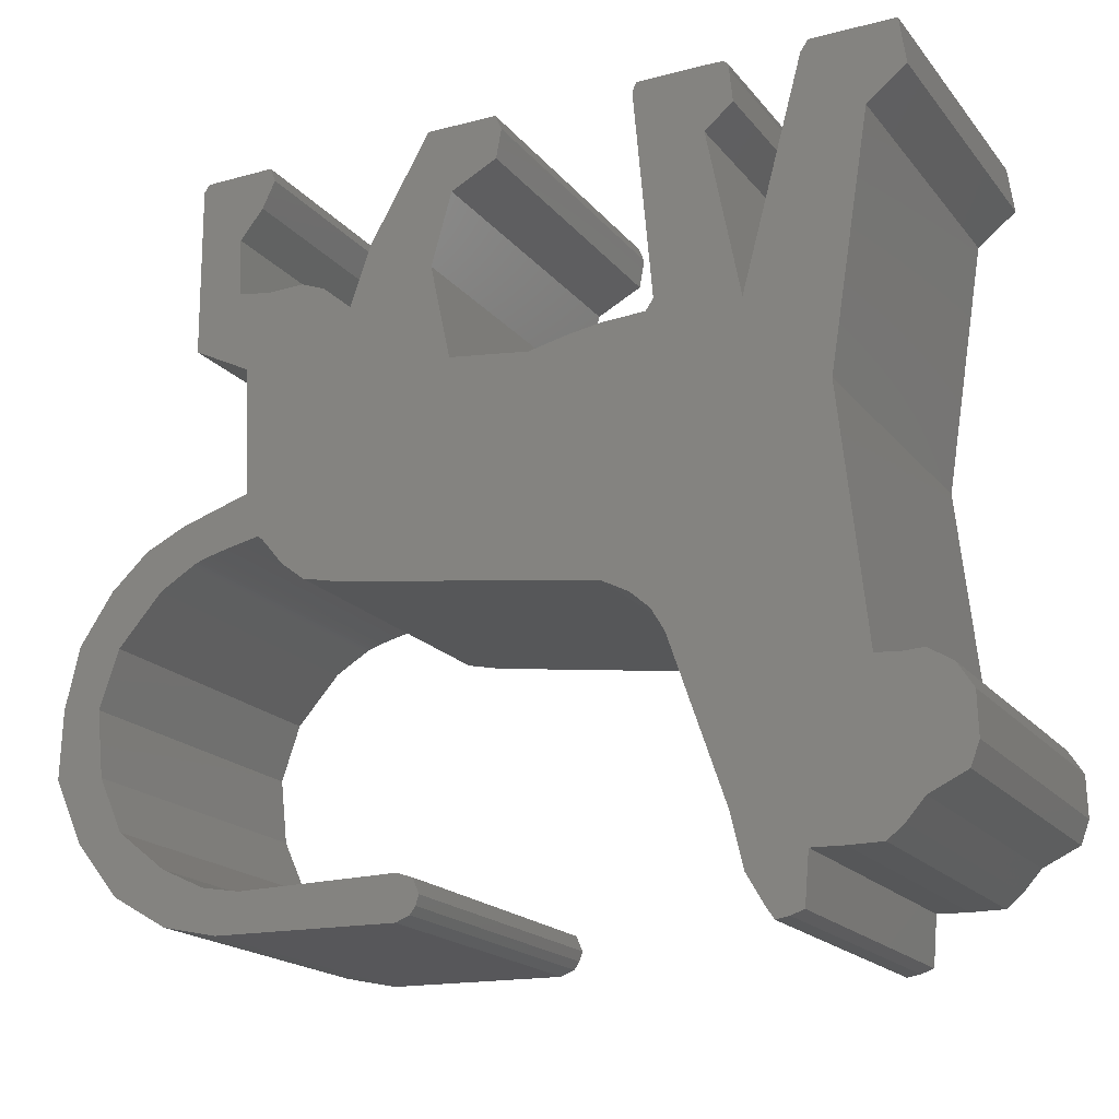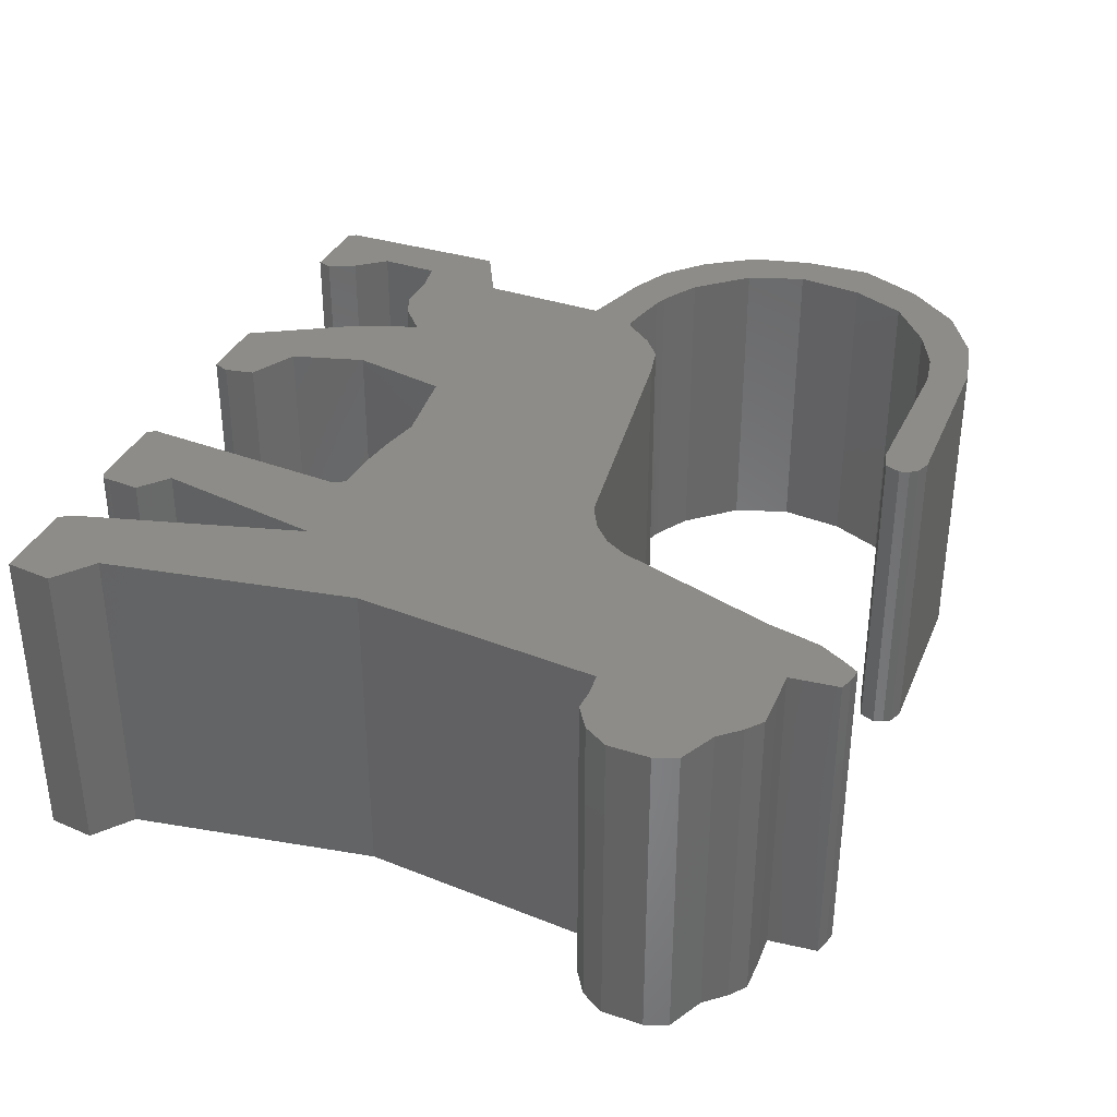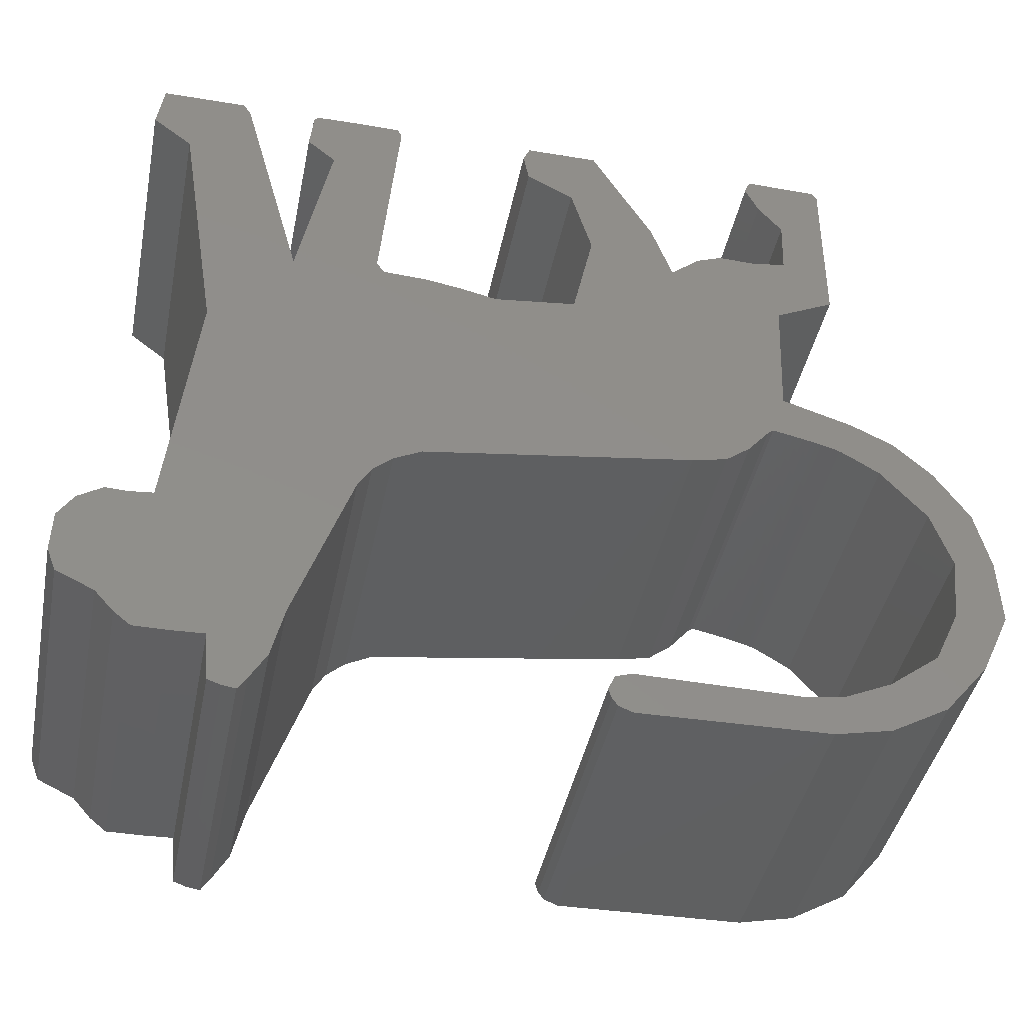
<metadata>
{"format":"stl","ext":"stl","renderer":"f3d","projection":"perspective","resolution":1024,"background":"white","views":[{"elev":-18.6,"azim":-153.5,"up":"+Y"},{"elev":35.3,"azim":-68.1,"up":"+Z"},{"elev":-42.0,"azim":-11.3,"up":"+Y"}]}
</metadata>
<code>
# stl→obj: 334 verts, 664 faces
v 4.26 0.1338 0
v 3.852 -0.3558 0
v 2.751 -0.8454 0
v 4.546 6.601 0
v 4.301 7.11 0
v 4.403 7.376 0
v 5.749 7.355 0
v 5.851 7.212 0
v 4.995 6.05 0
v 5.021 0.07779 0
v 4.931 0.0981 0
v 4.627 1.052 0
v 4.729 3.439 0
v 3.159 4.703 0
v 3.628 4.887 0
v 3.403 -0.7026 0
v 2.608 4.234 0
v -0.2889 6.499 0
v -0.3909 7.049 0
v -0.2685 7.335 0
v 1.078 7.335 0
v 0.5883 6.05 0
v 2.22 5.356 0
v 0.9759 4.683 0
v 0.5883 2.888 0
v -6.837 -3.375 0
v -7.572 -5.66 0
v -7.286 -3.416 0
v -6.348 1.215 0
v -2.778 -1.825 0
v -3.145 -2.151 0
v -3.39 -2.559 0
v -4.43 -5.578 0
v -4.858 2.929 0
v -3.124 3.01 0
v -3.267 3.214 0
v -3.002 7.314 0
v -2.92 7.151 0
v -3.011 7.315 0
v -3.037 7.315 0
v -3.078 7.316 0
v -3.132 7.316 0
v -3.198 7.317 0
v -3.275 7.318 0
v -3.361 7.319 0
v -3.454 7.32 0
v -4.246 6.07 0
v -3.552 7.321 0
v -3.76 7.323 0
v -3.655 7.322 0
v -3.866 7.323 0
v -3.971 7.324 0
v -4.716 7.131 0
v -4.43 7.319 0
v -4.352 7.321 0
v -4.717 7.141 0
v -4.607 7.306 0
v -4.718 7.149 0
v -4.719 7.168 0
v -4.719 7.18 0
v -4.629 7.299 0
v -4.717 7.192 0
v -4.715 7.205 0
v -4.648 7.29 0
v -4.711 7.218 0
v -4.664 7.28 0
v -4.705 7.231 0
v -4.698 7.244 0
v -4.678 7.269 0
v -4.689 7.257 0
v -4.719 7.158 0
v -4.717 7.136 0
v -4.716 7.132 0
v -4.581 7.311 0
v -4.552 7.314 0
v -4.497 7.317 0
v -4.266 7.322 0
v -4.777 6.519 0
v -4.172 7.323 0
v -4.074 7.323 0
v -7.102 5.887 0
v -7.837 6.458 0
v -7.714 7.335 0
v -6.144 7.335 0
v -6.001 7.131 0
v -5.695 -6.272 0
v -6.286 -6.292 0
v -8.428 -4.905 0
v -8.122 -3.681 0
v -8.408 -4.13 0
v -7.674 -3.395 0
v -8.265 -5.333 0
v -7.225 -6.047 0
v -6.919 -6.292 0
v -4.654 -6.537 0
v -4.96 -7.067 0
v -5.613 -7.19 0
v -5.124 -7.312 0
v -5.368 -7.271 0
v -2.268 -1.559 0
v -2.329 2.969 0
v -1.676 2.867 0
v -0.9417 2.704 0
v 4.362 0.2154 0
v 4.393 0.2096 0
v 4.37 0.2139 0
v 4.429 0.2026 0
v 4.476 0.1932 0
v 4.535 0.1816 0
v 4.602 0.168 0
v 4.676 0.1527 0
v 4.757 0.1358 0
v 4.842 0.1175 0
v 5.111 0.05677 0
v 5.933 0.6438 0
v 5.2 0.03526 0
v 5.287 0.01348 0
v 5.369 -0.008358 0
v 5.446 -0.03005 0
v 5.516 -0.05137 0
v 5.577 -0.07211 0
v 5.628 -0.09206 0
v 5.668 -0.111 0
v 5.703 -0.1305 0
v 5.783 -0.1756 0
v 5.742 -0.1522 0
v 5.826 -0.2004 0
v 5.871 -0.2264 0
v 5.917 -0.2531 0
v 6.708 0.2766 0
v 5.963 -0.2802 0
v 6.009 -0.3075 0
v 6.054 -0.3345 0
v 6.099 -0.3609 0
v 6.141 -0.3864 0
v 6.182 -0.4106 0
v 6.22 -0.4333 0
v 6.254 -0.454 0
v 6.285 -0.4725 0
v 6.311 -0.4883 0
v 6.332 -0.5012 0
v 6.348 -0.5109 0
v 6.361 -0.519 0
v 7.422 -0.3762 0
v 8.055 -1.315 0
v 7.198 -1.457 0
v 7.565 -2.539 0
v 8.32 -2.457 0
v 8.361 -3.722 0
v 7.81 -4.925 0
v 7.422 -3.783 0
v 6.994 -5.925 0
v 6.953 -4.803 0
v 5.178 -5.925 0
v 6.015 -5.537 0
v 5.933 -6.537 0
v 4.893 -6.761 0
v 1.425 -6.007 0
v 4.464 -6.047 0
v 1.425 -6.822 0
v 1.119 -6.109 0
v 1.057 -6.578 0
v 0.9963 -6.394 0
v 1.159 -6.72 0
v 4.342 4.867 0
v 4.954 4.969 0
v 5.831 3.989 0
v 2.751 -0.8454 6
v 3.852 -0.3558 6
v 4.26 0.1338 6
v 4.403 7.376 6
v 4.301 7.11 6
v 4.546 6.601 6
v 5.851 7.212 6
v 5.749 7.355 6
v 4.995 6.05 6
v 4.627 1.052 6
v 4.931 0.0981 6
v 5.021 0.07779 6
v 3.628 4.887 6
v 3.159 4.703 6
v 4.729 3.439 6
v 3.403 -0.7026 6
v 2.608 4.234 6
v -0.2685 7.335 6
v -0.3909 7.049 6
v -0.2889 6.499 6
v 1.078 7.335 6
v 0.5883 6.05 6
v 2.22 5.356 6
v 0.9759 4.683 6
v 0.5883 2.888 6
v -7.286 -3.416 6
v -7.572 -5.66 6
v -6.837 -3.375 6
v -3.145 -2.151 6
v -2.778 -1.825 6
v -6.348 1.215 6
v -3.39 -2.559 6
v -4.43 -5.578 6
v -3.124 3.01 6
v -4.858 2.929 6
v -3.267 3.214 6
v -3.011 7.315 6
v -2.92 7.151 6
v -3.002 7.314 6
v -3.037 7.315 6
v -3.078 7.316 6
v -3.132 7.316 6
v -3.198 7.317 6
v -3.275 7.318 6
v -3.361 7.319 6
v -3.454 7.32 6
v -3.552 7.321 6
v -4.246 6.07 6
v -3.655 7.322 6
v -3.76 7.323 6
v -3.866 7.323 6
v -3.971 7.324 6
v -4.352 7.321 6
v -4.43 7.319 6
v -4.716 7.131 6
v -4.607 7.306 6
v -4.717 7.141 6
v -4.718 7.149 6
v -4.629 7.299 6
v -4.719 7.18 6
v -4.719 7.168 6
v -4.648 7.29 6
v -4.715 7.205 6
v -4.717 7.192 6
v -4.664 7.28 6
v -4.711 7.218 6
v -4.678 7.269 6
v -4.698 7.244 6
v -4.705 7.231 6
v -4.689 7.257 6
v -4.719 7.158 6
v -4.716 7.132 6
v -4.717 7.136 6
v -4.581 7.311 6
v -4.552 7.314 6
v -4.497 7.317 6
v -4.266 7.322 6
v -4.777 6.519 6
v -4.172 7.323 6
v -4.074 7.323 6
v -7.714 7.335 6
v -7.837 6.458 6
v -7.102 5.887 6
v -6.144 7.335 6
v -6.001 7.131 6
v -6.286 -6.292 6
v -5.695 -6.272 6
v -8.428 -4.905 6
v -8.408 -4.13 6
v -8.122 -3.681 6
v -7.674 -3.395 6
v -8.265 -5.333 6
v -7.225 -6.047 6
v -6.919 -6.292 6
v -4.654 -6.537 6
v -5.613 -7.19 6
v -4.96 -7.067 6
v -5.368 -7.271 6
v -5.124 -7.312 6
v -1.676 2.867 6
v -2.329 2.969 6
v -2.268 -1.559 6
v -0.9417 2.704 6
v 4.362 0.2154 6
v 4.37 0.2139 6
v 4.393 0.2096 6
v 4.429 0.2026 6
v 4.476 0.1932 6
v 4.535 0.1816 6
v 4.602 0.168 6
v 4.676 0.1527 6
v 4.757 0.1358 6
v 4.842 0.1175 6
v 5.111 0.05677 6
v 5.2 0.03526 6
v 5.933 0.6438 6
v 5.287 0.01348 6
v 5.369 -0.008358 6
v 5.446 -0.03005 6
v 5.516 -0.05137 6
v 5.577 -0.07211 6
v 5.628 -0.09206 6
v 5.668 -0.111 6
v 5.703 -0.1305 6
v 5.742 -0.1522 6
v 5.783 -0.1756 6
v 5.826 -0.2004 6
v 5.871 -0.2264 6
v 5.917 -0.2531 6
v 6.708 0.2766 6
v 5.963 -0.2802 6
v 6.009 -0.3075 6
v 6.054 -0.3345 6
v 6.099 -0.3609 6
v 6.141 -0.3864 6
v 6.182 -0.4106 6
v 6.22 -0.4333 6
v 6.254 -0.454 6
v 6.285 -0.4725 6
v 6.311 -0.4883 6
v 6.332 -0.5012 6
v 6.348 -0.5109 6
v 6.361 -0.519 6
v 7.422 -0.3762 6
v 7.198 -1.457 6
v 8.055 -1.315 6
v 7.565 -2.539 6
v 8.361 -3.722 6
v 8.32 -2.457 6
v 7.422 -3.783 6
v 7.81 -4.925 6
v 6.953 -4.803 6
v 6.994 -5.925 6
v 5.933 -6.537 6
v 6.015 -5.537 6
v 5.178 -5.925 6
v 4.893 -6.761 6
v 1.425 -6.822 6
v 4.464 -6.047 6
v 1.425 -6.007 6
v 0.9963 -6.394 6
v 1.057 -6.578 6
v 1.119 -6.109 6
v 1.159 -6.72 6
v 4.954 4.969 6
v 4.342 4.867 6
v 5.831 3.989 6
f 1 2 3
f 4 5 6
f 4 7 8
f 4 8 9
f 10 11 12
f 13 14 15
f 3 2 16
f 13 17 14
f 18 19 20
f 21 18 20
f 21 22 18
f 21 23 22
f 22 23 24
f 25 24 17
f 24 23 17
f 26 27 28
f 29 30 31
f 32 29 31
f 33 26 32
f 34 35 29
f 34 36 35
f 37 38 39
f 39 38 40
f 40 38 41
f 41 38 42
f 42 38 43
f 43 38 44
f 44 38 45
f 45 38 46
f 46 47 48
f 47 49 50
f 47 51 49
f 48 47 50
f 51 47 52
f 53 54 55
f 56 57 53
f 56 58 57
f 59 60 61
f 62 63 64
f 63 65 66
f 67 68 69
f 69 68 70
f 66 67 69
f 66 65 67
f 64 63 66
f 61 62 64
f 61 60 62
f 71 59 61
f 57 71 61
f 57 58 71
f 72 53 73
f 72 56 53
f 53 57 74
f 75 53 74
f 75 76 53
f 53 76 54
f 77 53 55
f 77 78 53
f 77 79 78
f 78 79 47
f 47 79 80
f 46 38 47
f 52 47 80
f 47 38 36
f 32 26 29
f 34 47 36
f 81 82 83
f 84 81 83
f 84 85 81
f 81 85 34
f 26 86 87
f 29 81 34
f 28 27 88
f 89 28 90
f 89 91 28
f 90 28 88
f 88 27 92
f 87 93 27
f 26 87 27
f 87 94 93
f 95 86 33
f 96 97 86
f 96 98 99
f 96 99 97
f 95 96 86
f 100 101 102
f 103 100 102
f 33 86 26
f 35 100 30
f 35 30 29
f 35 101 100
f 103 3 100
f 3 103 25
f 12 1 25
f 1 3 25
f 12 104 1
f 12 105 106
f 17 12 25
f 12 107 105
f 12 108 107
f 12 109 108
f 12 110 109
f 17 13 12
f 110 12 111
f 111 12 112
f 112 12 113
f 113 12 11
f 12 114 10
f 115 116 114
f 115 117 116
f 115 118 117
f 115 119 118
f 115 120 119
f 115 121 120
f 115 122 121
f 115 123 122
f 115 124 123
f 125 126 115
f 127 125 115
f 128 127 115
f 129 128 115
f 130 129 115
f 130 131 129
f 130 132 131
f 130 133 132
f 130 134 133
f 130 135 134
f 130 136 135
f 130 137 136
f 130 138 137
f 130 139 138
f 130 140 139
f 130 141 140
f 130 142 141
f 130 143 142
f 130 144 143
f 144 145 146
f 146 145 147
f 147 148 149
f 147 145 148
f 150 151 149
f 152 153 150
f 154 155 156
f 157 154 156
f 158 159 160
f 161 162 163
f 161 158 162
f 162 158 160
f 162 160 164
f 160 159 157
f 157 159 154
f 156 155 152
f 152 155 153
f 150 153 151
f 149 151 147
f 165 166 13
f 13 166 167
f 143 144 146
f 166 9 167
f 115 126 124
f 12 115 114
f 104 12 106
f 165 13 15
f 8 167 9
f 7 4 6
f 168 169 170
f 171 172 173
f 174 175 173
f 176 174 173
f 177 178 179
f 180 181 182
f 183 169 168
f 181 184 182
f 185 186 187
f 185 187 188
f 187 189 188
f 189 190 188
f 191 190 189
f 184 191 192
f 184 190 191
f 193 194 195
f 196 197 198
f 196 198 199
f 199 195 200
f 198 201 202
f 201 203 202
f 204 205 206
f 207 205 204
f 208 205 207
f 209 205 208
f 210 205 209
f 211 205 210
f 212 205 211
f 213 205 212
f 214 215 213
f 216 217 215
f 217 218 215
f 216 215 214
f 219 215 218
f 220 221 222
f 222 223 224
f 223 225 224
f 226 227 228
f 229 230 231
f 232 233 230
f 234 235 236
f 237 235 234
f 234 236 232
f 236 233 232
f 232 230 229
f 229 231 226
f 231 227 226
f 226 228 238
f 226 238 223
f 238 225 223
f 239 222 240
f 222 224 240
f 241 223 222
f 241 222 242
f 222 243 242
f 221 243 222
f 220 222 244
f 222 245 244
f 245 246 244
f 215 246 245
f 247 246 215
f 215 205 213
f 247 215 219
f 203 205 215
f 198 195 199
f 203 215 202
f 248 249 250
f 248 250 251
f 250 252 251
f 202 252 250
f 253 254 195
f 202 250 198
f 255 194 193
f 256 193 257
f 193 258 257
f 255 193 256
f 259 194 255
f 194 260 253
f 194 253 195
f 260 261 253
f 200 254 262
f 254 263 264
f 265 266 264
f 263 265 264
f 254 264 262
f 267 268 269
f 267 269 270
f 195 254 200
f 197 269 201
f 198 197 201
f 269 268 201
f 269 168 270
f 192 270 168
f 192 170 177
f 192 168 170
f 170 271 177
f 272 273 177
f 192 177 184
f 273 274 177
f 274 275 177
f 275 276 177
f 276 277 177
f 177 182 184
f 278 177 277
f 279 177 278
f 280 177 279
f 178 177 280
f 179 281 177
f 281 282 283
f 282 284 283
f 284 285 283
f 285 286 283
f 286 287 283
f 287 288 283
f 288 289 283
f 289 290 283
f 290 291 283
f 283 292 293
f 283 293 294
f 283 294 295
f 283 295 296
f 283 296 297
f 296 298 297
f 298 299 297
f 299 300 297
f 300 301 297
f 301 302 297
f 302 303 297
f 303 304 297
f 304 305 297
f 305 306 297
f 306 307 297
f 307 308 297
f 308 309 297
f 309 310 297
f 310 311 297
f 312 313 311
f 314 313 312
f 315 316 314
f 316 313 314
f 315 317 318
f 318 319 320
f 321 322 323
f 321 323 324
f 325 326 327
f 328 329 330
f 329 327 330
f 325 327 329
f 331 325 329
f 324 326 325
f 323 326 324
f 320 322 321
f 319 322 320
f 317 319 318
f 314 317 315
f 182 332 333
f 334 332 182
f 312 311 310
f 334 176 332
f 291 292 283
f 281 283 177
f 272 177 271
f 180 182 333
f 176 334 174
f 171 173 175
f 4 172 5
f 4 173 172
f 9 173 4
f 9 176 173
f 166 176 9
f 166 332 176
f 165 332 166
f 165 333 332
f 15 333 165
f 15 180 333
f 14 180 15
f 14 181 180
f 17 181 14
f 17 184 181
f 23 184 17
f 23 190 184
f 21 190 23
f 21 188 190
f 20 188 21
f 20 185 188
f 19 185 20
f 19 186 185
f 18 186 19
f 18 187 186
f 22 187 18
f 22 189 187
f 24 189 22
f 24 191 189
f 25 191 24
f 25 192 191
f 103 192 25
f 103 270 192
f 102 270 103
f 102 267 270
f 101 267 102
f 101 268 267
f 35 268 101
f 35 201 268
f 36 201 35
f 36 203 201
f 38 203 36
f 38 205 203
f 37 205 38
f 37 206 205
f 39 206 37
f 39 204 206
f 40 204 39
f 40 207 204
f 41 207 40
f 41 208 207
f 42 208 41
f 42 209 208
f 43 209 42
f 43 210 209
f 44 210 43
f 44 211 210
f 45 211 44
f 45 212 211
f 46 212 45
f 46 213 212
f 48 213 46
f 48 214 213
f 50 214 48
f 50 216 214
f 49 216 50
f 49 217 216
f 51 217 49
f 51 218 217
f 52 218 51
f 52 219 218
f 80 219 52
f 80 247 219
f 79 247 80
f 79 246 247
f 77 246 79
f 77 244 246
f 55 244 77
f 55 220 244
f 54 220 55
f 54 221 220
f 76 221 54
f 76 243 221
f 75 243 76
f 75 242 243
f 74 242 75
f 74 241 242
f 57 241 74
f 57 223 241
f 61 223 57
f 61 226 223
f 64 226 61
f 64 229 226
f 66 229 64
f 66 232 229
f 69 232 66
f 69 234 232
f 70 234 69
f 70 237 234
f 68 237 70
f 68 235 237
f 67 235 68
f 67 236 235
f 65 236 67
f 65 233 236
f 63 233 65
f 63 230 233
f 62 230 63
f 62 231 230
f 60 231 62
f 60 227 231
f 59 227 60
f 59 228 227
f 71 228 59
f 71 238 228
f 58 238 71
f 58 225 238
f 56 225 58
f 56 224 225
f 72 224 56
f 72 240 224
f 73 240 72
f 73 239 240
f 53 239 73
f 53 222 239
f 78 222 53
f 78 245 222
f 47 245 78
f 47 215 245
f 34 215 47
f 34 202 215
f 85 202 34
f 85 252 202
f 84 252 85
f 84 251 252
f 83 251 84
f 83 248 251
f 82 248 83
f 82 249 248
f 81 249 82
f 81 250 249
f 29 250 81
f 29 198 250
f 26 198 29
f 26 195 198
f 28 195 26
f 28 193 195
f 91 193 28
f 91 258 193
f 89 258 91
f 89 257 258
f 90 257 89
f 90 256 257
f 88 256 90
f 88 255 256
f 92 255 88
f 92 259 255
f 27 259 92
f 27 194 259
f 93 194 27
f 93 260 194
f 94 260 93
f 94 261 260
f 87 261 94
f 87 253 261
f 86 253 87
f 86 254 253
f 97 254 86
f 97 263 254
f 99 263 97
f 99 265 263
f 98 265 99
f 98 266 265
f 96 266 98
f 96 264 266
f 95 264 96
f 95 262 264
f 33 262 95
f 33 200 262
f 32 200 33
f 32 199 200
f 31 199 32
f 31 196 199
f 30 196 31
f 30 197 196
f 100 197 30
f 100 269 197
f 3 269 100
f 3 168 269
f 16 168 3
f 16 183 168
f 2 183 16
f 2 169 183
f 1 169 2
f 1 170 169
f 104 170 1
f 104 271 170
f 106 271 104
f 106 272 271
f 105 272 106
f 105 273 272
f 107 273 105
f 107 274 273
f 108 274 107
f 108 275 274
f 109 275 108
f 109 276 275
f 110 276 109
f 110 277 276
f 111 277 110
f 111 278 277
f 112 278 111
f 112 279 278
f 113 279 112
f 113 280 279
f 11 280 113
f 11 178 280
f 10 178 11
f 10 179 178
f 114 179 10
f 114 281 179
f 116 281 114
f 116 282 281
f 117 282 116
f 117 284 282
f 118 284 117
f 118 285 284
f 119 285 118
f 119 286 285
f 120 286 119
f 120 287 286
f 121 287 120
f 121 288 287
f 122 288 121
f 122 289 288
f 123 289 122
f 123 290 289
f 124 290 123
f 124 291 290
f 126 291 124
f 126 292 291
f 125 292 126
f 125 293 292
f 127 293 125
f 127 294 293
f 128 294 127
f 128 295 294
f 129 295 128
f 129 296 295
f 131 296 129
f 131 298 296
f 132 298 131
f 132 299 298
f 133 299 132
f 133 300 299
f 134 300 133
f 134 301 300
f 135 301 134
f 135 302 301
f 136 302 135
f 136 303 302
f 137 303 136
f 137 304 303
f 138 304 137
f 138 305 304
f 139 305 138
f 139 306 305
f 140 306 139
f 140 307 306
f 141 307 140
f 141 308 307
f 142 308 141
f 142 309 308
f 143 309 142
f 143 310 309
f 146 310 143
f 146 312 310
f 147 312 146
f 147 314 312
f 151 314 147
f 151 317 314
f 153 317 151
f 153 319 317
f 155 319 153
f 155 322 319
f 154 322 155
f 154 323 322
f 159 323 154
f 159 326 323
f 158 326 159
f 158 327 326
f 161 327 158
f 161 330 327
f 163 330 161
f 163 328 330
f 162 328 163
f 162 329 328
f 164 329 162
f 164 331 329
f 160 331 164
f 160 325 331
f 157 325 160
f 157 324 325
f 156 324 157
f 156 321 324
f 152 321 156
f 152 320 321
f 150 320 152
f 150 318 320
f 149 318 150
f 149 315 318
f 148 315 149
f 148 316 315
f 145 316 148
f 145 313 316
f 144 313 145
f 144 311 313
f 130 311 144
f 130 297 311
f 115 297 130
f 115 283 297
f 12 283 115
f 12 177 283
f 13 177 12
f 13 182 177
f 167 182 13
f 167 334 182
f 8 334 167
f 8 174 334
f 7 174 8
f 7 175 174
f 6 175 7
f 6 171 175
f 5 171 6
f 5 172 171

</code>
